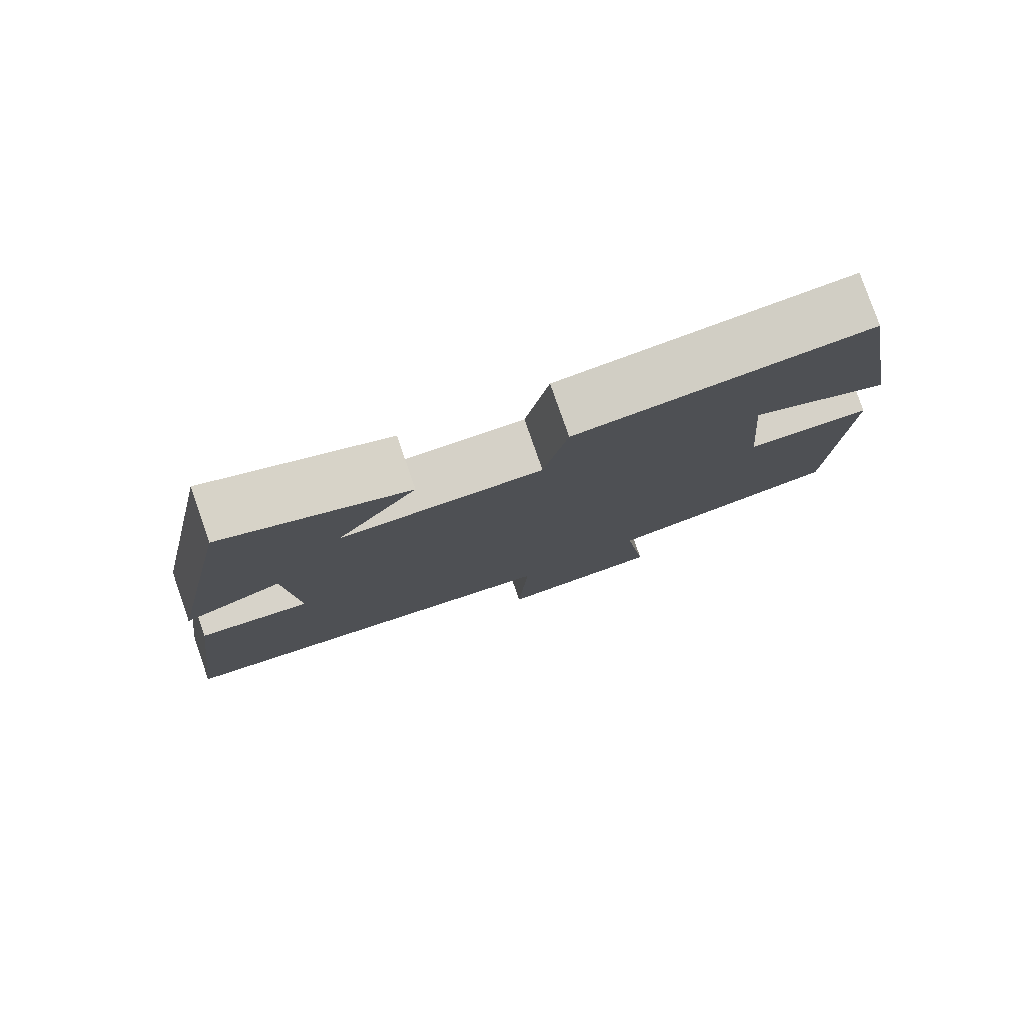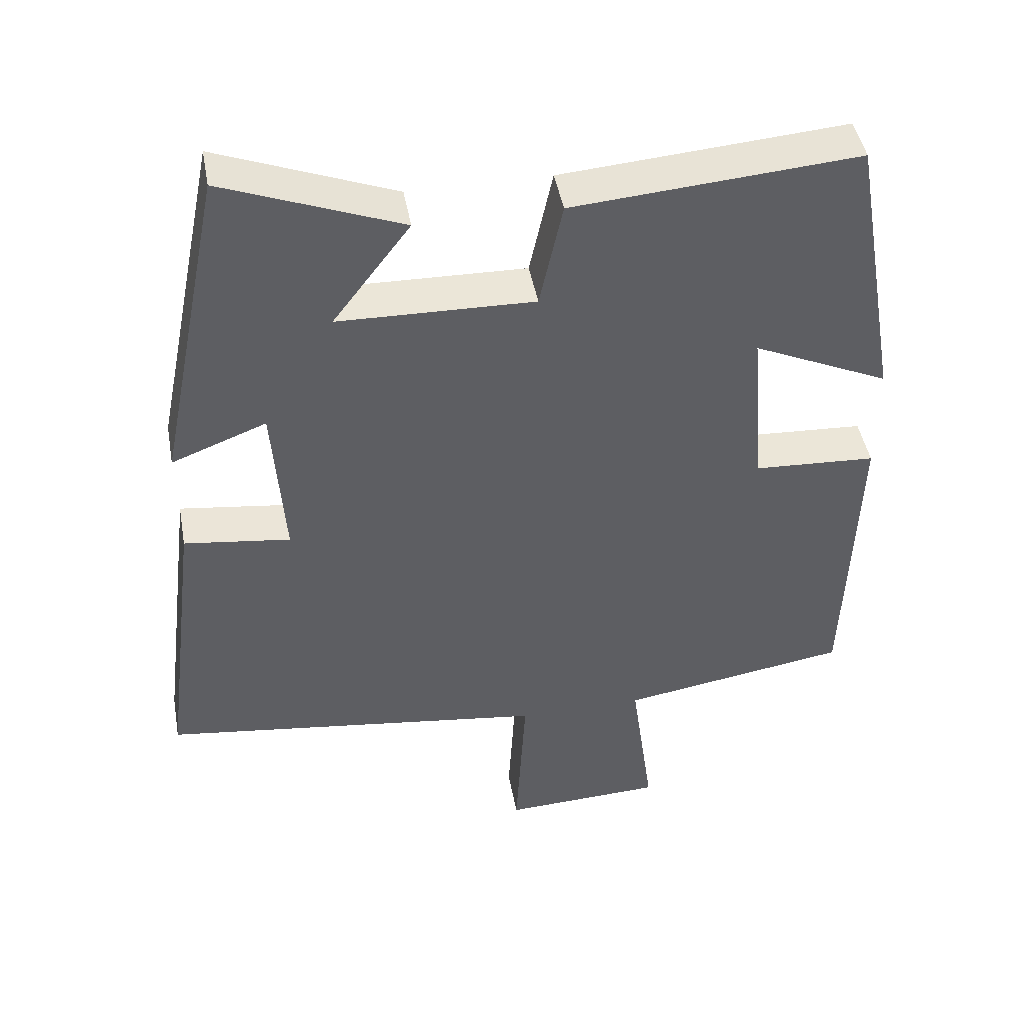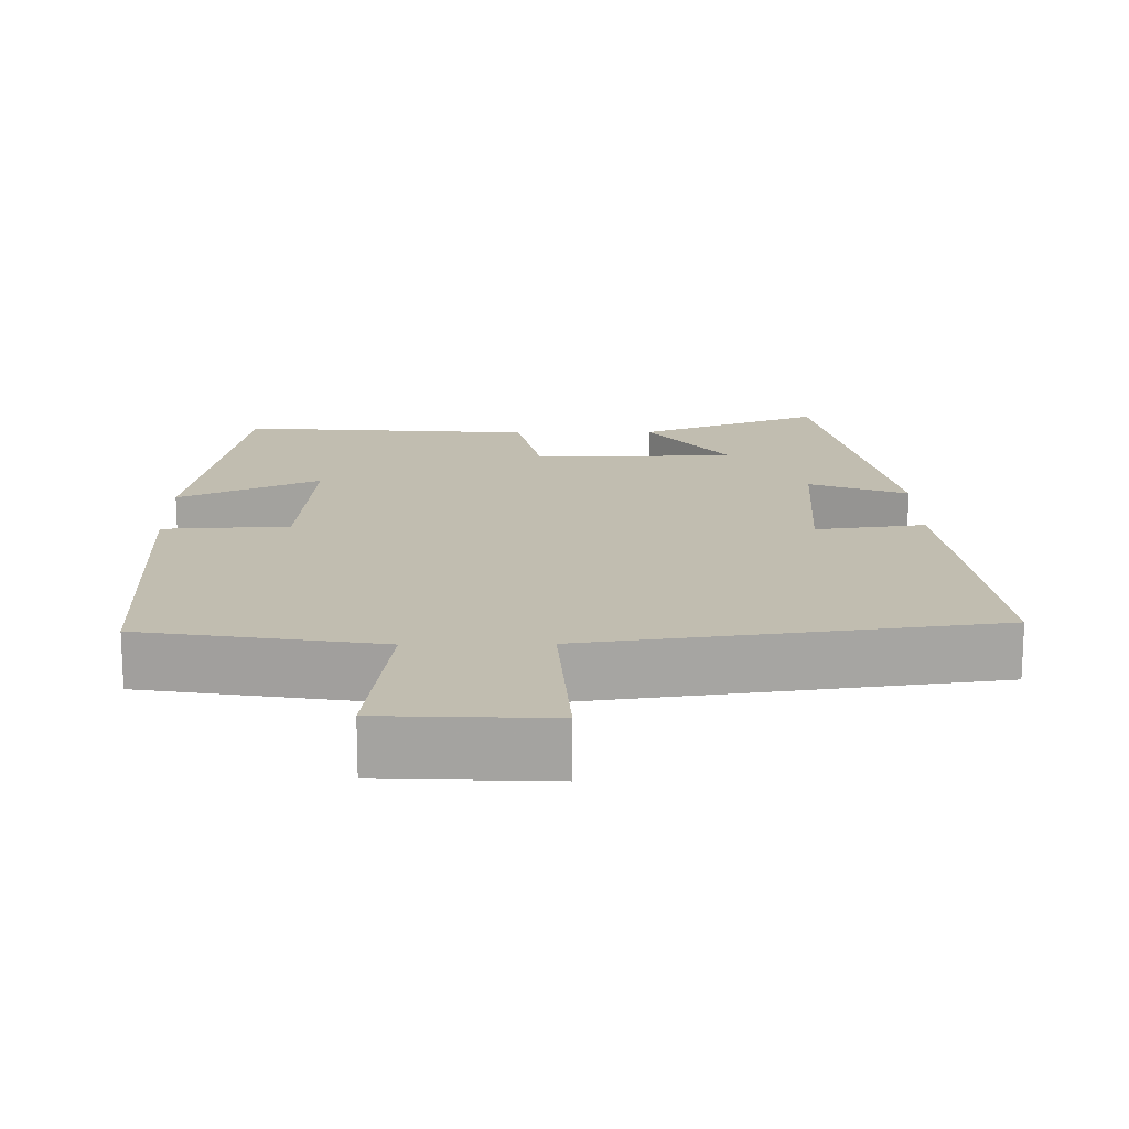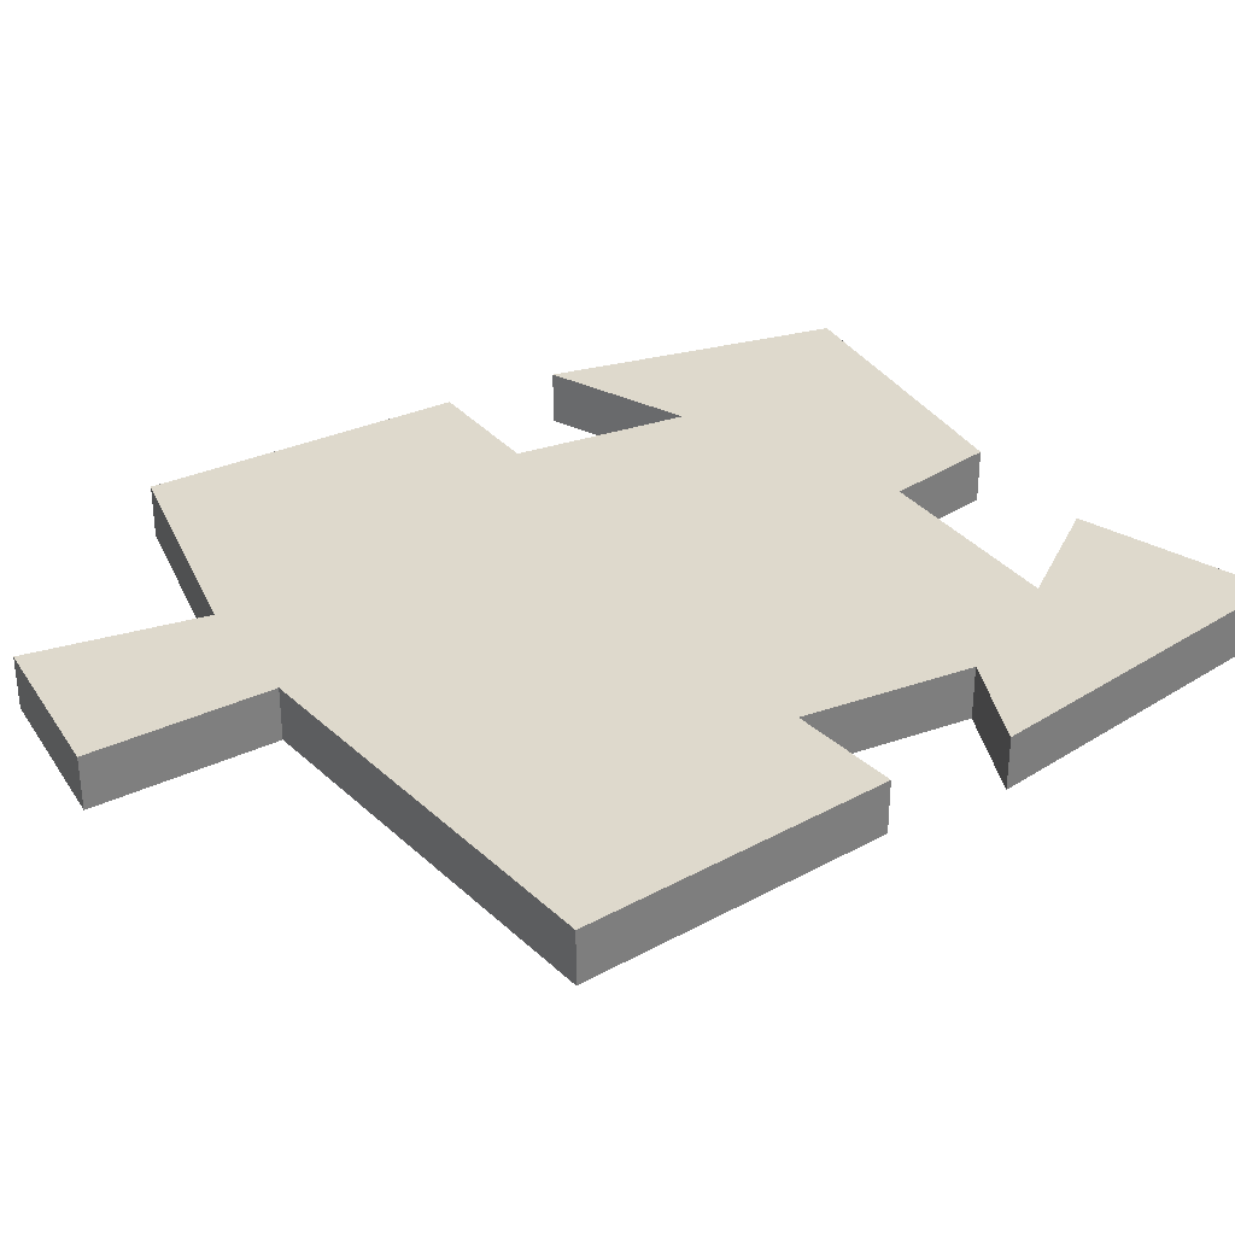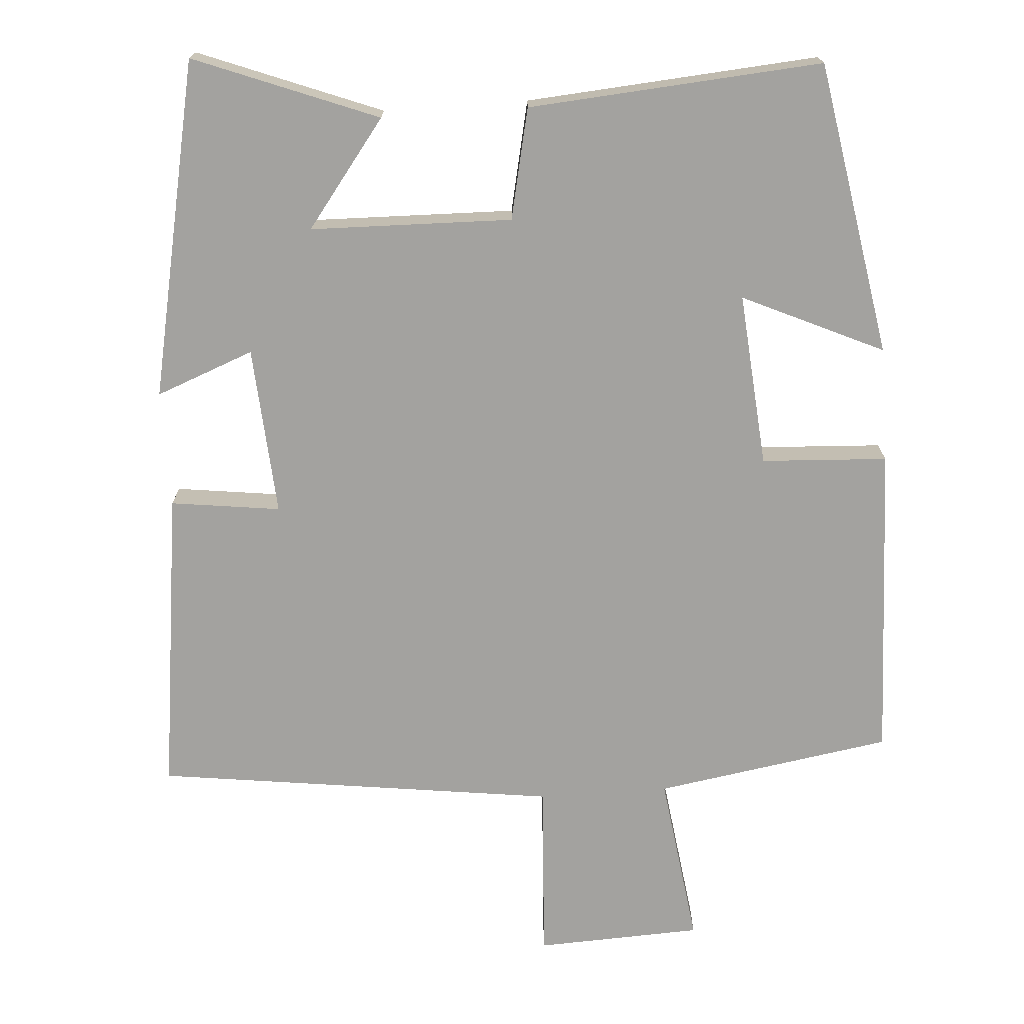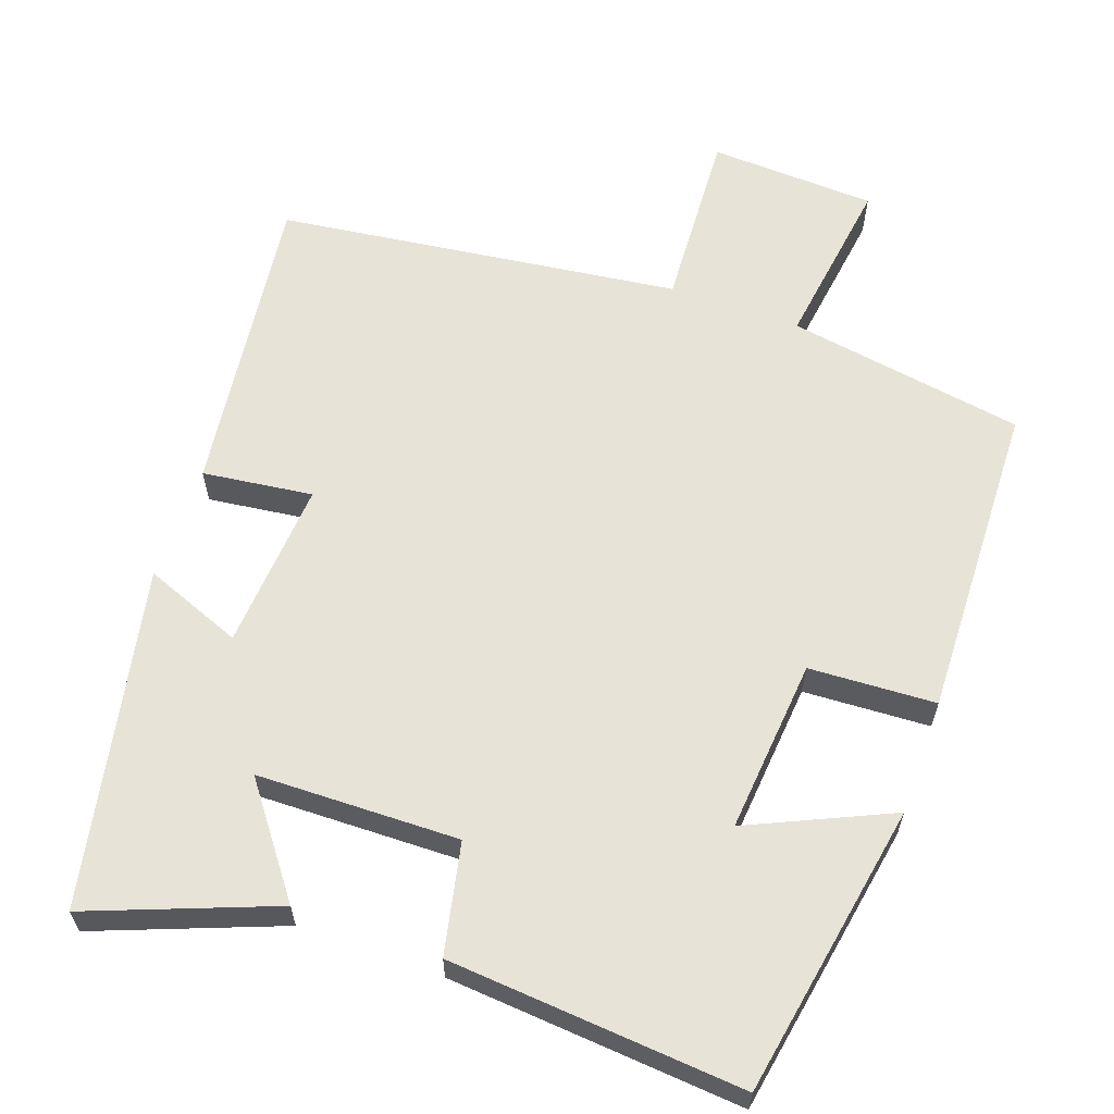
<metadata>
{"format":"obj","ext":"obj","renderer":"f3d","projection":"perspective","resolution":1024,"background":"white","views":[{"elev":79.6,"azim":-19.2,"up":"+Z"},{"elev":45.4,"azim":-10.2,"up":"+Z"},{"elev":16.7,"azim":179.2,"up":"+Y"},{"elev":32.0,"azim":-120.4,"up":"+Y"},{"elev":-72.6,"azim":4.0,"up":"+Y"},{"elev":61.9,"azim":19.7,"up":"+Y"}]}
</metadata>
<code>
v -0.408 0.07 0.596
v -0.161 0.07 0.5
v -0.269 0.07 0.357
v 0.003 0.07 0.351
v 0.035 0.07 0.5
v 0.431 0.07 0.531
v 0.5 0.07 0.135
v 0.31 0.07 0.222
v 0.33 0.07 -0.012
v 0.5 0.07 -0.021
v 0.486 0.07 -0.448
v 0.167 0.07 -0.5
v 0.199 0.07 -0.732
v -0.025 0.07 -0.742
v -0.011 0.07 -0.5
v -0.552 0.07 -0.429
v -0.5 0.07 -0.016
v -0.352 0.07 -0.035
v -0.368 0.07 0.193
v -0.5 0.07 0.142
v -0.408 0 0.596
v -0.161 0 0.5
v -0.269 0 0.357
v 0.003 0 0.351
v 0.035 0 0.5
v 0.431 0 0.531
v 0.5 0 0.135
v 0.31 0 0.222
v 0.33 0 -0.012
v 0.5 0 -0.021
v 0.486 0 -0.448
v 0.167 0 -0.5
v 0.199 0 -0.732
v -0.025 0 -0.742
v -0.011 0 -0.5
v -0.552 0 -0.429
v -0.5 0 -0.016
v -0.352 0 -0.035
v -0.368 0 0.193
v -0.5 0 0.142
f 19 20 1
f 15 16 17 18
f 15 18 19
f 12 13 14 15
f 9 10 11 12
f 8 9 12 15
f 5 6 7 8
f 4 5 8 15
f 3 4 15 19
f 1 2 3
f 1 3 19
f 21 40 39
f 38 37 36 35
f 39 38 35
f 35 34 33 32
f 32 31 30 29
f 35 32 29 28
f 28 27 26 25
f 35 28 25 24
f 39 35 24 23
f 23 22 21
f 39 23 21
f 1 21 22 2
f 2 22 23 3
f 3 23 24 4
f 4 24 25 5
f 5 25 26 6
f 6 26 27 7
f 7 27 28 8
f 8 28 29 9
f 9 29 30 10
f 10 30 31 11
f 11 31 32 12
f 12 32 33 13
f 13 33 34 14
f 14 34 35 15
f 15 35 36 16
f 16 36 37 17
f 17 37 38 18
f 18 38 39 19
f 19 39 40 20
f 20 40 21 1

</code>
